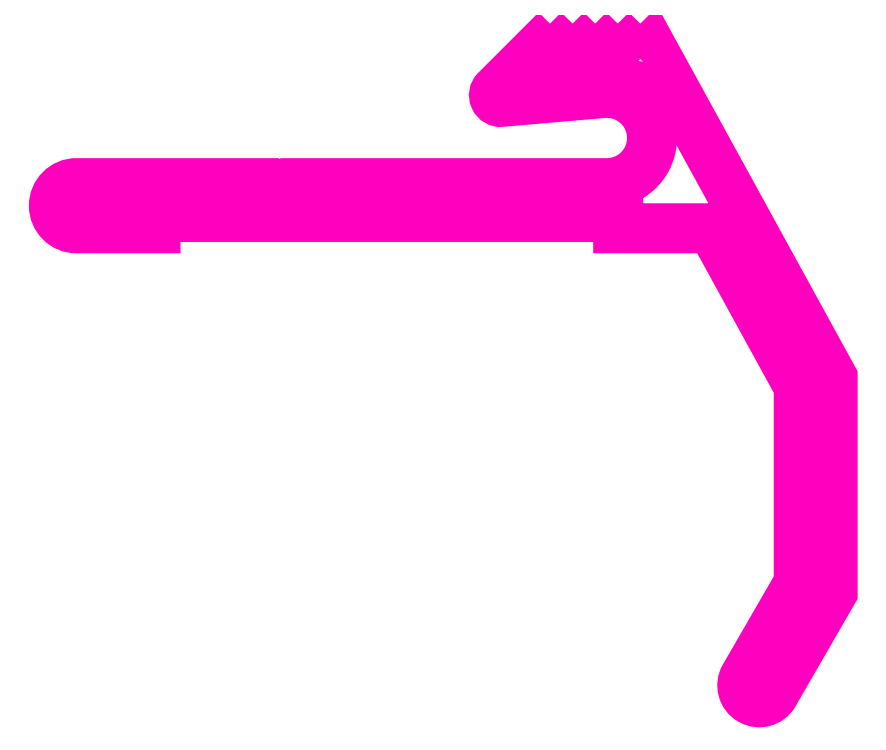
<metadata>
{"format":"dxf","ext":"dxf","renderer":"ezdxf+matplotlib","layout":"modelspace","background":"white","min_lineweight":24,"dpi":150}
</metadata>
<code>
0
SECTION
2
ENTITIES
0
POLYLINE
8
ANA
66
     1
10
0
20
0
30
0
70
     1
0
VERTEX
8
ANA
10
262.3
20
256.9
30
0
0
VERTEX
8
ANA
10
261.8
20
257.4
30
0
0
VERTEX
8
ANA
10
261.3
20
256.9
30
0
0
VERTEX
8
ANA
10
260.8
20
257.4
30
0
0
VERTEX
8
ANA
10
260.3
20
256.9
30
0
0
VERTEX
8
ANA
10
259.8
20
257.4
30
0
0
VERTEX
8
ANA
10
259.3
20
256.9
30
0
0
VERTEX
8
ANA
10
258.8
20
257.4
30
0
0
VERTEX
8
ANA
10
258.3
20
256.9
30
0
0
VERTEX
8
ANA
10
257.8
20
257.4
30
0
0
VERTEX
8
ANA
10
255.9
20
255.5
30
0
42
0.7002
0
VERTEX
8
ANA
10
256.2
20
255
30
0
0
VERTEX
8
ANA
10
260.7
20
255.4
30
0
42
-1.045
0
VERTEX
8
ANA
10
260.9
20
251.4
30
0
0
VERTEX
8
ANA
10
246.9
20
251.4
30
0
0
VERTEX
8
ANA
10
246.4
20
250.9
30
0
0
VERTEX
8
ANA
10
245.9
20
251.4
30
0
0
VERTEX
8
ANA
10
237.4
20
251.4
30
0
42
1
0
VERTEX
8
ANA
10
237.4
20
249.4
30
0
0
VERTEX
8
ANA
10
240.9
20
249.4
30
0
0
VERTEX
8
ANA
10
240.9
20
249.9
30
0
0
VERTEX
8
ANA
10
261.4
20
249.9
30
0
0
VERTEX
8
ANA
10
261.4
20
249.4
30
0
0
VERTEX
8
ANA
10
265.5
20
249.4
30
0
0
VERTEX
8
ANA
10
269.4
20
242.4
30
0
0
VERTEX
8
ANA
10
269.4
20
233.7
30
0
0
VERTEX
8
ANA
10
267
20
229.5
30
0
42
1
0
VERTEX
8
ANA
10
268.3
20
228.7
30
0
0
VERTEX
8
ANA
10
270.9
20
233.2
30
0
0
VERTEX
8
ANA
10
270.9
20
242.7
30
0
0
VERTEX
8
ANA
10
262.8
20
257.4
30
0
0
SEQEND
8
ANA
0
ENDSEC
0
EOF

</code>
